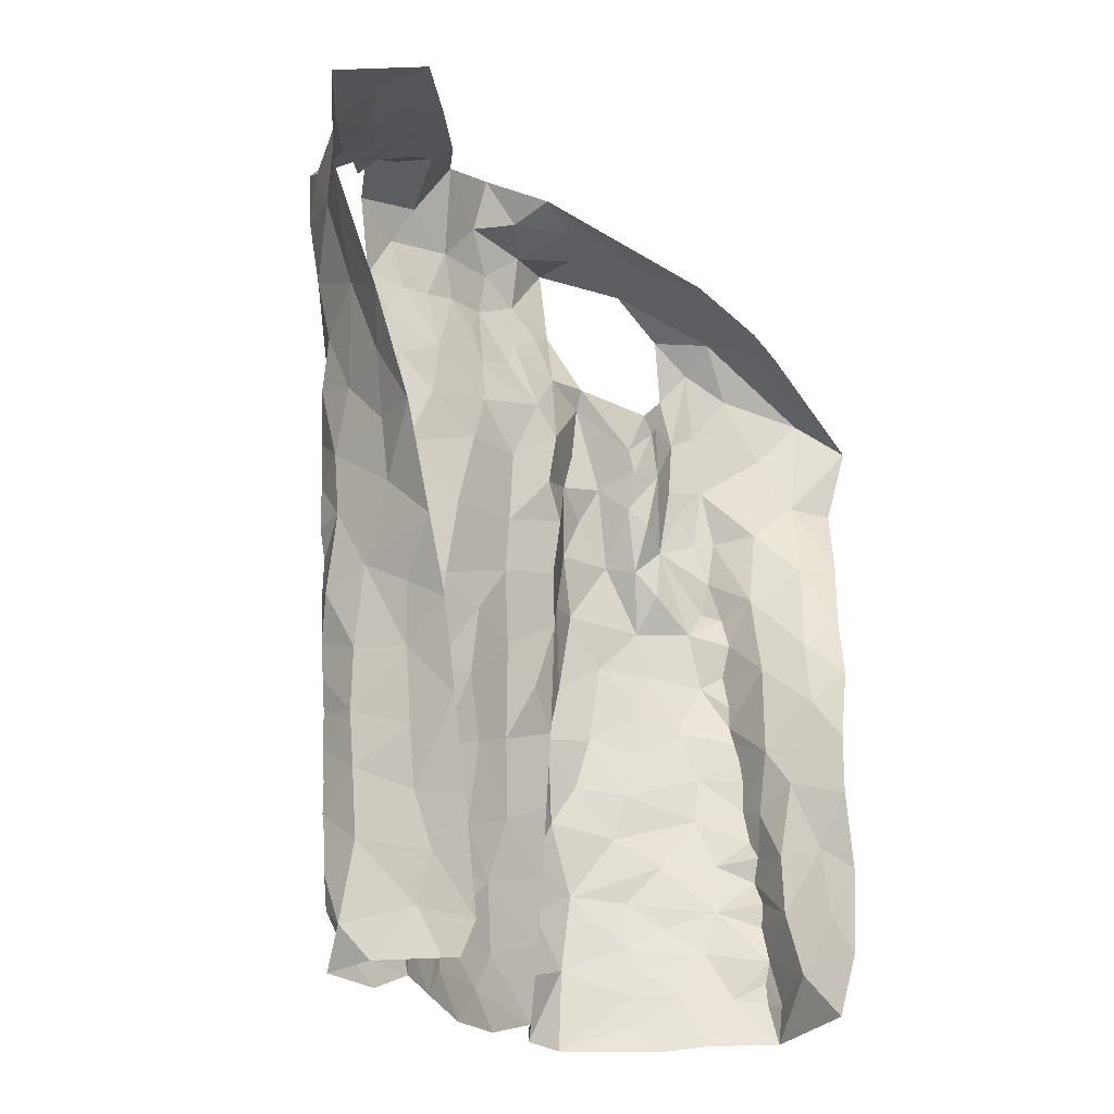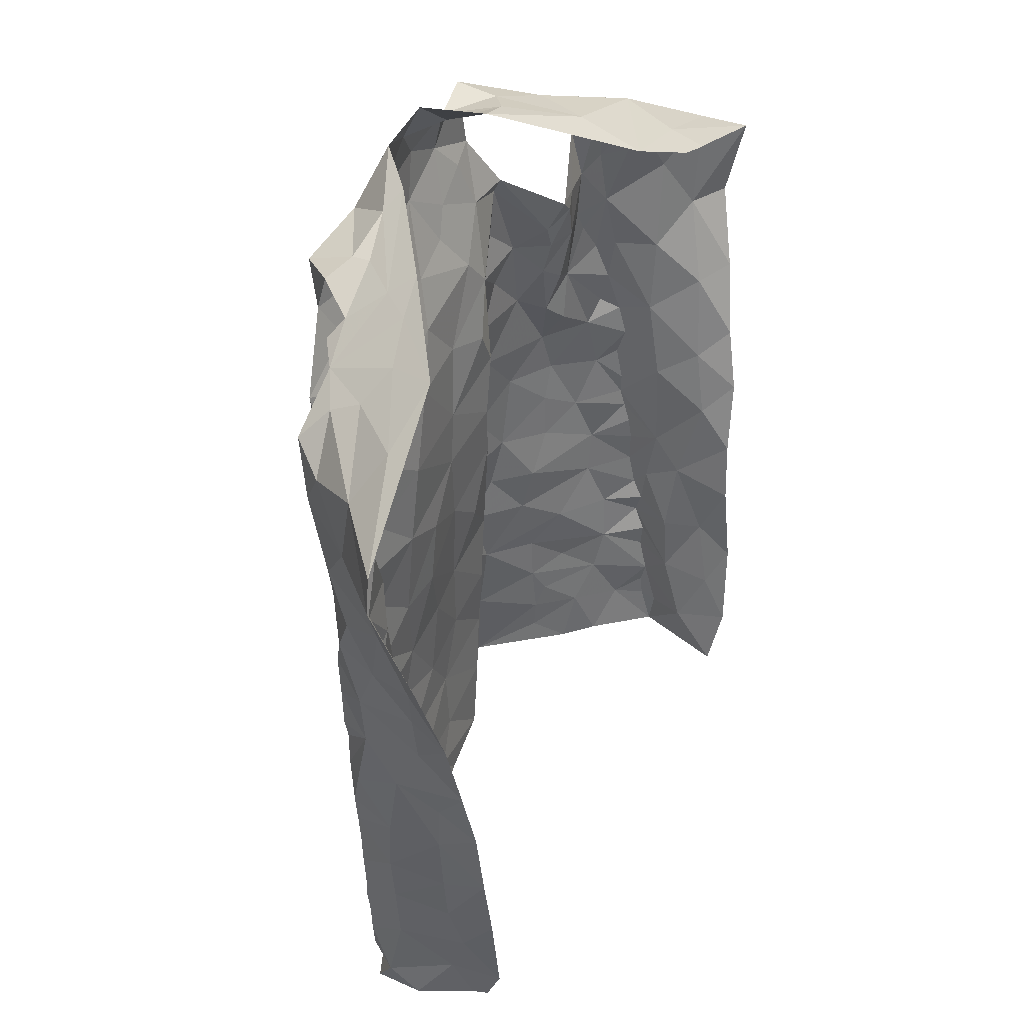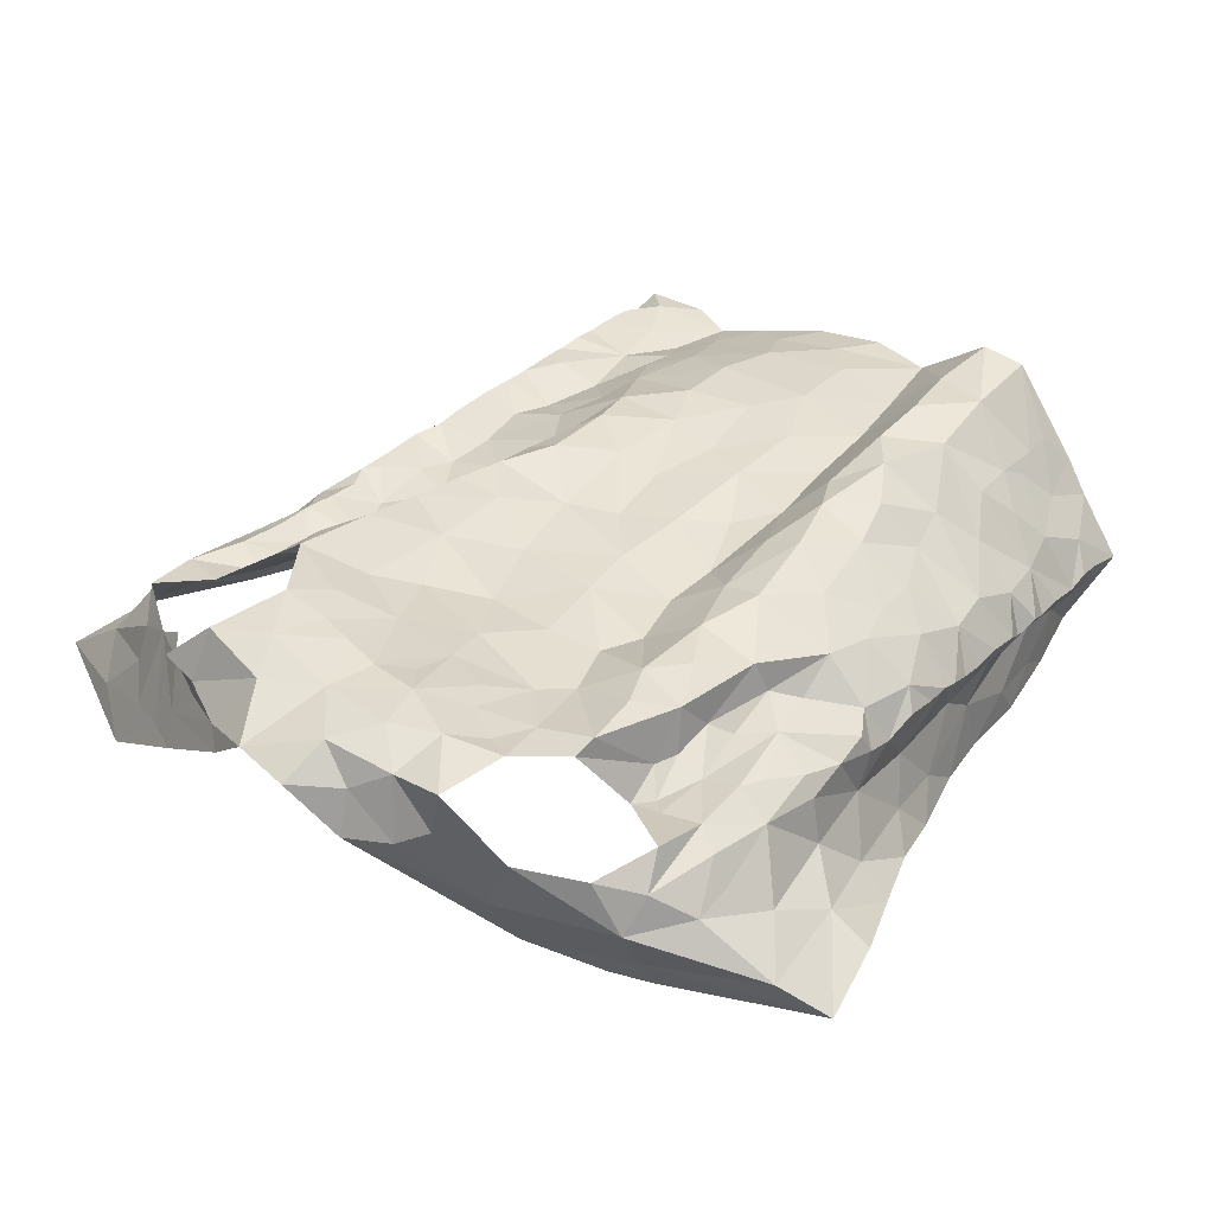
<metadata>
{"format":"obj","ext":"obj","renderer":"f3d","projection":"perspective","resolution":1024,"background":"white","views":[{"elev":-22.5,"azim":125.3,"up":"+Y"},{"elev":41.8,"azim":114.6,"up":"+Y"},{"elev":37.5,"azim":-142.4,"up":"+Z"}]}
</metadata>
<code>
v -0.5377 0.03323 -0.5727
v -0.5366 0.07186 -0.5624
v -0.5363 0.1127 -0.5656
v -0.5381 0.1469 -0.5571
v -0.5373 0.1706 -0.5596
v -0.5416 0.2339 -0.5447
v -0.5326 0.2567 -0.5622
v -0.544 0.4097 -0.5171
v -0.5379 0.5111 -0.5062
v -0.5982 0.5203 -0.6204
v -0.5583 0.3917 -0.6485
v -0.4971 0.041 -0.6619
v -0.5298 0.2616 -0.6578
v -0.64 0.6654 -0.6131
v -0.5012 0.6563 -0.4885
v -0.5227 0.6689 -0.5
v -0.5078 0.09978 -0.6729
v -0.5727 0.4512 -0.6349
v -0.5656 0.5127 -0.5988
v -0.5401 0.5534 -0.5125
v -0.5327 0.06967 -0.5796
v -0.5385 0.6729 -0.5241
v -0.5236 0.1836 -0.6679
v -0.5251 0.2095 -0.632
v -0.5391 0.3204 -0.6528
v -0.5332 0.4046 -0.5693
v -0.6268 0.5928 -0.5994
v -0.5884 0.5939 -0.5781
v -0.6004 0.691 -0.5796
v -0.5328 0.6102 -0.5037
v -0.5054 0.08643 -0.6195
v -0.5141 0.1415 -0.6466
v -0.518 0.2061 -0.5925
v -0.5136 0.1494 -0.5975
v -0.5273 0.2799 -0.6005
v -0.5398 0.3625 -0.6206
v -0.5494 0.4278 -0.6083
v -0.5497 0.5568 -0.555
v -0.5275 0.3171 -0.5738
v -0.5392 0.4826 -0.5549
v -0.5665 0.6459 -0.5523
v -0.03654 0.6473 -0.4371
v -0.03697 0.6146 -0.4535
v -0.04188 0.58 -0.4595
v -0.04608 0.5324 -0.4698
v -0.06312 0.4593 -0.4752
v -0.05429 0.3659 -0.491
v -0.06757 0.2231 -0.4803
v -0.06147 0.1411 -0.4866
v -0.02555 -0.0008746 -0.504
v 0.03625 -0.001329 -0.5067
v 0.01096 0.02436 -0.5006
v 0.03538 0.04919 -0.503
v 0.03915 0.1053 -0.502
v 0.03833 0.2136 -0.4958
v 0.0409 0.2705 -0.493
v 0.03341 0.3498 -0.4863
v 0.03874 0.4548 -0.4833
v 0.004841 0.5677 -0.4895
v -0.03638 0.4281 -0.4954
v -0.005175 0.5957 -0.4872
v 0.005883 0.4091 -0.4943
v -0.06399 0.01651 -0.5068
v -0.007353 0.06179 -0.5041
v -0.06227 0.1057 -0.4926
v -0.009082 0.2352 -0.5072
v 0.004412 0.2714 -0.504
v -0.006141 0.377 -0.4989
v -0.006611 0.3261 -0.5013
v -0.001341 0.4745 -0.4952
v -0.04662 0.4814 -0.4878
v -0.02602 0.5285 -0.4917
v -0.04443 0.07067 -0.5084
v -0.02454 0.1791 -0.5065
v 0.01918 0.178 -0.4965
v -0.01367 0.1148 -0.5068
v -0.0458 0.2617 -0.4893
v -0.4354 0.6627 -0.4989
v -0.4331 0.6281 -0.4815
v -0.4403 0.6054 -0.4828
v -0.4612 0.5077 -0.4686
v -0.4831 0.4504 -0.4549
v -0.4826 0.3685 -0.4593
v -0.4797 0.3222 -0.4617
v -0.4587 0.1258 -0.4568
v -0.4663 0.1027 -0.469
v -0.5369 0.09212 -0.5604
v -0.5419 0.1929 -0.5481
v -0.538 0.2161 -0.5553
v -0.5424 0.2659 -0.5377
v -0.5429 0.2961 -0.538
v -0.5427 0.3181 -0.5348
v -0.5442 0.338 -0.5282
v -0.5443 0.3556 -0.5229
v -0.5429 0.3765 -0.5242
v -0.5408 0.4401 -0.5275
v -0.5417 0.4695 -0.5189
v -0.5367 0.4783 -0.4986
v -0.529 0.5514 -0.4952
v -0.5117 0.583 -0.4876
v -0.464 0.6606 -0.4943
v -0.5226 0.4543 -0.4911
v -0.4501 0.6479 -0.4982
v -0.4753 0.02642 -0.4898
v -0.4869 0.07865 -0.4985
v -0.5161 0.1628 -0.5202
v -0.482 0.4863 -0.48
v -0.491 0.5359 -0.4792
v -0.4976 0.03119 -0.5187
v -0.5151 0.2563 -0.4988
v -0.4832 0.2058 -0.479
v -0.5217 0.3005 -0.4994
v -0.4607 0.5549 -0.4845
v -0.4929 0.4066 -0.4614
v -0.5115 0.3488 -0.4836
v -0.52 0.07731 -0.5353
v -0.5226 0.2101 -0.5167
v -0.5322 0.398 -0.4981
v -0.5063 0.1211 -0.5127
v -0.4668 0.6081 -0.4935
v 0.04784 0.03251 -0.5261
v 0.0396 0.0779 -0.5033
v 0.0388 0.1272 -0.4988
v 0.03961 0.1538 -0.4995
v 0.04019 0.1807 -0.4981
v 0.03919 0.2412 -0.4943
v 0.03733 0.318 -0.4886
v 0.0416 0.3756 -0.4877
v 0.03902 0.413 -0.4852
v 0.02887 0.4403 -0.4846
v 0.02853 0.4779 -0.4838
v 0.03089 0.506 -0.4827
v 0.03429 0.5336 -0.4809
v 0.00456 0.6312 -0.4829
v -0.01682 0.6385 -0.4603
v -0.5012 0.6054 -0.4848
v -0.03648 0.8054 -0.525
v -0.03255 0.7642 -0.4522
v 0.03044 0.744 -0.4878
v -0.07141 0.8242 -0.5205
v -0.1542 0.8455 -0.4672
v -0.09343 0.8083 -0.4643
v -0.06007 0.8036 -0.4384
v -0.04421 0.7804 -0.4649
v -0.005145 0.7568 -0.4693
v -0.06112 0.8063 -0.4977
v 0.01321 0.0002474 -0.6191
v 0.01064 0.028 -0.6316
v 0.1179 0.5341 -0.6025
v 0.02595 0.7999 -0.5801
v 0.04111 0.001284 -0.5535
v 0.02544 0.1249 -0.6308
v 0.01342 0.675 -0.4713
v 0.01766 0.0007408 -0.6048
v 0.1725 0.7129 -0.5946
v 0.04701 0.7186 -0.4646
v 0.05687 0.6629 -0.4755
v 0.04995 0.2803 -0.6266
v 0.03846 0.202 -0.6288
v 0.09004 0.4392 -0.617
v 0.02473 0.08453 -0.5987
v 0.03213 0.1333 -0.5858
v 0.02944 0.7588 -0.5162
v 0.04396 0.2501 -0.5841
v 0.04908 0.3034 -0.5873
v 0.05058 0.2581 -0.5354
v 0.04989 0.3116 -0.5031
v 0.05763 0.4299 -0.5147
v 0.03388 0.5693 -0.4793
v 0.1146 0.61 -0.5602
v 0.1476 0.6456 -0.578
v 0.1039 0.7187 -0.5419
v 0.0775 0.7596 -0.5663
v 0.004956 0.7861 -0.535
v 0.05139 0.3262 -0.545
v 0.05067 0.2042 -0.5338
v 0.0537 0.3775 -0.5163
v 0.06709 0.4823 -0.5349
v 0.02503 0.04282 -0.5854
v 0.03832 0.1854 -0.585
v 0.06136 0.3892 -0.5745
v 0.09366 0.5624 -0.5563
v 0.05584 0.4943 -0.4962
v 0.06335 0.3492 -0.6197
v 0.04575 0.09879 -0.5389
v 0.06712 0.5341 -0.5117
v 0.08896 0.4956 -0.5815
v 0.03892 0.6129 -0.4766
v 0.07077 0.4417 -0.5744
v 0.07046 0.6996 -0.4935
v 0.09492 0.6467 -0.5275
v 0.04864 0.157 -0.5365
v 0.06616 0.593 -0.4961
v -0.4922 0.7248 -0.6131
v -0.4041 0.7674 -0.5874
v -0.4673 0.7346 -0.6112
v -0.5071 0.7194 -0.6134
v -0.4961 0.7074 -0.4787
v -0.4727 0.7629 -0.489
v -0.3608 0.8187 -0.4592
v -0.394 0.7964 -0.5315
v -0.4162 0.794 -0.4809
v -0.5063 0.7339 -0.5046
v -0.4992 0.7578 -0.5359
v -0.4993 0.7351 -0.5836
v -0.5379 0.709 -0.5309
v -0.2764 0.7399 -0.4083
v -0.2544 0.7099 -0.4176
v -0.1635 0.7189 -0.4039
v -0.1203 0.7182 -0.3944
v -0.378 0.7489 -0.4193
v -0.2892 0.847 -0.4832
v -0.3529 0.7375 -0.4224
v -0.3695 0.8184 -0.4156
v -0.3304 0.8303 -0.4791
v -0.3298 0.7666 -0.4096
v -0.09292 0.808 -0.4479
v -0.3196 0.8144 -0.4239
v -0.1943 0.7247 -0.4078
v -0.09898 0.7879 -0.4011
v -0.2481 0.8652 -0.4371
v -0.1507 0.7662 -0.3964
v -0.1655 0.8027 -0.412
v -0.2298 0.7335 -0.4103
v -0.2891 0.7862 -0.4058
v -0.2572 0.8229 -0.4149
v -0.2187 0.7787 -0.4096
v -0.1949 0.856 -0.433
v -0.1359 0.8298 -0.4562
v -0.2866 0.8319 -0.4442
v -0.4143 0.02585 -0.4083
v -0.4565 0.04904 -0.4601
v -0.3174 0.7141 -0.423
v -0.2196 0.04132 -0.4571
v -0.4094 0.6758 -0.4335
v -0.1784 0.003818 -0.4706
v -0.08678 0.059 -0.4893
v -0.05639 0.6119 -0.4239
v -0.138 0.6813 -0.4077
v -0.4846 0.1453 -0.4818
v -0.3747 0.02862 -0.4021
v -0.3009 0.6856 -0.4277
v -0.1018 0.1198 -0.4719
v -0.07917 0.3148 -0.4778
v -0.4433 0.5689 -0.4729
v -0.2472 0.008281 -0.4557
v -0.07254 0.4167 -0.4728
v -0.0851 0.4585 -0.4393
v -0.1906 0.6612 -0.4263
v -0.1106 0.2484 -0.4503
v -0.1578 0.2041 -0.4468
v -0.08278 0.1867 -0.4708
v -0.3078 0.02648 -0.4528
v -0.4128 0.4548 -0.4232
v -0.08838 0.362 -0.4568
v -0.4587 0.07747 -0.4612
v -0.402 0.378 -0.417
v -0.1641 0.5995 -0.4405
v -0.1544 0.1415 -0.4532
v -0.1684 0.08521 -0.4591
v -0.112 0.01189 -0.4905
v -0.1487 0.04114 -0.4729
v -0.07411 0.5665 -0.4242
v -0.4352 0.3308 -0.4298
v -0.4345 0.5943 -0.4429
v -0.4183 0.556 -0.4295
v -0.4514 0.2321 -0.4469
v -0.4516 0.5152 -0.4397
v -0.3951 0.5124 -0.4275
v -0.177 0.2531 -0.4468
v -0.1303 0.6298 -0.4267
v -0.3634 0.6917 -0.4359
v -0.3457 0.6176 -0.4535
v -0.3246 0.646 -0.4459
v -0.2495 0.07854 -0.4508
v -0.07367 0.6524 -0.4065
v -0.4598 0.2765 -0.4557
v -0.4224 0.2813 -0.4218
v -0.3994 0.2418 -0.4098
v -0.3676 0.2817 -0.4217
v -0.1191 0.292 -0.4448
v -0.1669 0.3249 -0.4489
v -0.2566 0.6693 -0.4286
v -0.07593 0.5071 -0.4361
v -0.1885 0.4928 -0.4544
v -0.1317 0.4594 -0.4404
v -0.132 0.5361 -0.4376
v -0.4146 0.1017 -0.4107
v -0.3287 0.1651 -0.4499
v -0.3734 0.1487 -0.4071
v -0.3632 0.08601 -0.4126
v -0.3191 0.1005 -0.4519
v -0.2492 0.1445 -0.4475
v -0.4612 0.1694 -0.4542
v -0.4477 0.4083 -0.4335
v -0.3872 0.3222 -0.4147
v -0.3371 0.3069 -0.4535
v -0.3675 0.3807 -0.4305
v -0.329 0.4651 -0.462
v -0.3322 0.4117 -0.461
v -0.375 0.4506 -0.4333
v -0.3868 0.5825 -0.4339
v -0.2175 0.1898 -0.4484
v -0.42 0.1727 -0.417
v -0.09868 0.4151 -0.4393
v -0.1213 0.3629 -0.4398
v -0.371 0.204 -0.4125
v -0.3299 0.2324 -0.4535
v -0.2693 0.5019 -0.4532
v -0.2626 0.447 -0.4541
v -0.3434 0.5236 -0.4601
v -0.2764 0.2097 -0.4478
v -0.2445 0.6216 -0.441
v -0.3251 0.5603 -0.4596
v -0.2111 0.3302 -0.4545
v -0.306 0.3443 -0.4581
v -0.2687 0.375 -0.4529
v -0.2194 0.3957 -0.4564
v -0.2731 0.2854 -0.4488
v -0.2165 0.5689 -0.4503
v -0.2814 0.5744 -0.4483
v -0.1732 0.4157 -0.4533
v -0.2292 0.2708 -0.4506
v -0.4043 0.6949 -0.4431
v -0.4051 0.6245 -0.4309
f 94 26 39
f 34 4 5
f 24 23 32
f 20 9 99
f 38 20 30
f 28 27 10
f 21 2 87
f 31 1 21
f 30 15 16
f 39 91 92
f 19 10 18
f 40 20 38
f 41 22 206
f 100 136 30
f 101 15 120
f 39 90 91
f 39 92 93
f 26 95 8
f 206 29 41
f 21 3 31
f 12 1 31
f 15 30 136
f 15 136 120
f 32 23 17
f 7 89 6
f 39 7 90
f 39 93 94
f 96 26 8
f 97 40 96
f 40 9 20
f 30 99 100
f 14 27 28
f 3 21 87
f 30 16 22
f 17 12 31
f 4 34 3
f 31 3 34
f 88 89 33
f 33 35 24
f 24 35 13
f 7 39 35
f 35 25 13
f 35 39 36
f 36 25 35
f 11 25 36
f 11 36 37
f 36 39 26
f 26 94 95
f 18 11 37
f 9 97 98
f 9 40 97
f 30 20 99
f 28 29 14
f 31 32 17
f 34 5 88
f 88 33 34
f 24 34 33
f 24 13 23
f 28 19 38
f 29 28 41
f 30 22 41
f 34 32 31
f 24 32 34
f 26 96 40
f 37 26 40
f 18 37 19
f 37 36 26
f 19 28 10
f 40 19 37
f 30 41 38
f 40 38 19
f 28 38 41
f 7 33 89
f 35 33 7
f 43 134 135
f 64 53 122
f 42 43 135
f 76 122 54
f 69 244 77
f 62 68 128
f 47 60 247
f 66 55 126
f 247 60 46
f 57 69 127
f 125 75 124
f 67 126 56
f 70 131 132
f 134 43 61
f 72 59 61
f 72 45 71
f 130 70 62
f 72 133 59
f 43 44 61
f 61 44 72
f 76 123 124
f 65 237 73
f 76 65 73
f 76 54 123
f 66 75 55
f 75 66 74
f 48 74 66
f 66 77 48
f 67 56 127
f 244 69 47
f 128 68 57
f 130 62 129
f 70 58 131
f 70 130 58
f 132 133 72
f 45 72 44
f 51 52 50
f 64 52 53
f 50 52 63
f 52 64 63
f 49 65 74
f 48 252 74
f 67 66 126
f 68 69 57
f 67 127 69
f 72 70 132
f 60 71 46
f 71 60 70
f 64 73 63
f 73 237 63
f 73 64 76
f 75 76 124
f 74 65 76
f 76 64 122
f 49 74 252
f 60 68 62
f 70 60 62
f 71 70 72
f 75 74 76
f 67 77 66
f 68 47 69
f 68 60 47
f 77 67 69
f 116 87 2
f 116 3 87
f 88 117 89
f 110 277 112
f 112 91 90
f 115 93 112
f 89 117 6
f 103 120 80
f 8 95 118
f 97 96 102
f 108 136 100
f 108 100 99
f 113 245 120
f 108 120 136
f 95 94 118
f 256 105 232
f 79 78 103
f 102 98 97
f 82 81 107
f 112 92 91
f 80 79 103
f 115 84 83
f 245 80 120
f 120 103 101
f 104 232 105
f 105 256 86
f 119 86 85
f 4 3 106
f 5 4 106
f 267 110 111
f 110 90 6
f 90 110 112
f 110 267 277
f 82 107 102
f 102 96 118
f 118 96 8
f 102 108 98
f 9 108 99
f 9 98 108
f 81 113 108
f 1 116 2
f 104 105 109
f 119 105 86
f 106 88 5
f 117 110 6
f 277 84 112
f 112 93 92
f 118 94 115
f 112 84 115
f 118 114 102
f 107 81 108
f 108 113 120
f 119 116 105
f 1 109 116
f 116 119 3
f 106 3 119
f 240 119 85
f 115 83 114
f 93 115 94
f 115 114 118
f 102 107 108
f 116 109 105
f 106 117 88
f 294 111 106
f 106 119 240
f 294 106 240
f 111 117 106
f 110 117 111
f 114 82 102
f 129 62 128
f 167 127 56
f 59 133 169
f 121 53 52
f 52 51 121
f 55 75 125
f 90 7 6
f 2 21 1
f 103 78 101
f 144 145 146
f 139 145 156
f 138 145 144
f 144 142 217
f 142 144 146
f 140 141 146
f 146 229 142
f 145 137 146
f 229 146 141
f 137 140 146
f 145 139 163
f 143 144 217
f 137 145 174
f 174 145 163
f 126 55 176
f 126 176 166
f 163 139 172
f 129 128 177
f 134 157 153
f 135 153 42
f 183 131 58
f 154 179 151
f 154 148 179
f 150 173 155
f 165 158 184
f 160 181 184
f 137 174 150
f 150 140 137
f 166 164 175
f 176 55 125
f 133 132 183
f 53 121 122
f 51 151 121
f 185 192 123
f 122 185 54
f 188 134 61
f 187 189 160
f 190 139 156
f 148 154 147
f 167 177 127
f 167 56 166
f 166 56 126
f 129 177 168
f 177 57 127
f 183 58 168
f 187 160 149
f 151 179 121
f 192 124 123
f 170 182 149
f 157 156 153
f 134 153 135
f 134 188 157
f 148 161 179
f 174 163 173
f 164 158 165
f 159 158 164
f 175 167 166
f 159 164 180
f 180 162 159
f 128 57 177
f 58 130 129
f 132 131 183
f 54 185 123
f 192 125 124
f 125 192 176
f 152 161 148
f 149 171 170
f 181 175 184
f 164 165 175
f 168 189 178
f 177 181 168
f 58 129 168
f 181 160 189
f 162 152 159
f 59 188 61
f 188 59 169
f 170 171 191
f 172 139 190
f 191 172 190
f 172 173 163
f 173 172 155
f 175 177 167
f 183 168 178
f 172 191 171
f 171 155 172
f 186 193 133
f 156 157 190
f 176 180 164
f 168 181 189
f 185 161 162
f 152 162 161
f 191 157 193
f 193 182 191
f 178 182 186
f 179 161 185
f 164 166 176
f 180 176 192
f 175 181 177
f 121 179 185
f 175 165 184
f 192 185 162
f 122 121 185
f 187 149 182
f 178 186 183
f 187 182 178
f 187 178 189
f 150 174 173
f 190 157 191
f 186 133 183
f 182 193 186
f 170 191 182
f 192 162 180
f 193 157 188
f 169 193 188
f 133 193 169
f 206 203 204
f 196 194 197
f 197 14 205
f 29 206 204
f 195 201 212
f 201 215 212
f 201 202 200
f 215 201 200
f 78 198 101
f 16 206 22
f 199 203 198
f 202 201 204
f 201 195 204
f 198 15 101
f 206 16 203
f 15 203 16
f 202 204 199
f 14 29 205
f 203 15 198
f 204 203 199
f 195 205 204
f 29 204 205
f 196 205 195
f 197 205 196
f 213 216 211
f 211 216 214
f 224 207 208
f 222 210 220
f 143 217 220
f 214 200 202
f 218 214 216
f 223 217 229
f 229 141 228
f 212 215 230
f 215 200 218
f 215 218 230
f 221 212 230
f 216 213 233
f 207 216 233
f 209 210 222
f 209 222 219
f 223 220 217
f 218 225 226
f 225 218 216
f 225 216 207
f 228 223 229
f 219 227 224
f 227 222 223
f 226 228 221
f 223 228 227
f 200 214 218
f 230 218 226
f 222 227 219
f 226 221 230
f 225 227 226
f 226 227 228
f 217 142 229
f 225 207 227
f 227 207 224
f 220 223 222
f 259 252 251
f 268 81 82
f 231 232 104
f 295 82 114
f 81 268 245
f 265 235 79
f 253 292 291
f 264 83 84
f 238 42 276
f 252 250 251
f 243 65 49
f 210 209 239
f 45 284 71
f 42 238 43
f 274 233 272
f 211 324 272
f 236 234 246
f 236 261 262
f 239 276 210
f 264 84 277
f 81 245 113
f 283 208 207
f 233 213 272
f 262 234 236
f 48 77 250
f 243 237 65
f 209 249 239
f 85 86 256
f 295 114 83
f 272 324 235
f 243 49 252
f 284 45 263
f 238 263 44
f 271 276 239
f 294 240 85
f 82 295 254
f 268 82 254
f 250 77 244
f 48 250 252
f 209 219 249
f 80 265 79
f 245 265 80
f 233 242 207
f 246 234 253
f 260 243 259
f 263 45 44
f 44 43 238
f 278 277 267
f 295 83 264
f 244 281 250
f 255 47 247
f 305 247 248
f 245 268 265
f 237 260 261
f 304 111 294
f 241 291 288
f 264 257 295
f 255 244 47
f 306 255 305
f 247 46 248
f 224 249 219
f 262 260 234
f 46 284 248
f 256 232 231
f 264 296 257
f 247 305 255
f 313 258 249
f 271 239 249
f 250 281 270
f 243 252 259
f 284 46 71
f 256 288 85
f 304 294 85
f 231 241 288
f 256 231 288
f 281 244 255
f 254 269 268
f 257 296 298
f 283 313 249
f 251 250 270
f 269 266 268
f 303 259 251
f 249 258 271
f 303 293 259
f 272 213 211
f 260 237 243
f 237 261 63
f 260 262 261
f 267 111 304
f 238 276 263
f 263 276 271
f 263 271 287
f 278 296 264
f 265 268 266
f 265 266 302
f 302 325 265
f 85 288 304
f 288 291 290
f 288 290 304
f 253 291 241
f 306 305 322
f 283 249 224
f 271 258 287
f 272 273 274
f 302 273 325
f 272 235 273
f 325 273 235
f 293 260 259
f 260 293 275
f 260 275 234
f 292 253 275
f 277 278 264
f 296 278 279
f 279 278 267
f 279 280 296
f 304 279 267
f 270 282 315
f 281 255 306
f 282 281 306
f 282 270 281
f 266 269 302
f 269 311 302
f 273 302 314
f 283 224 208
f 263 287 284
f 248 284 286
f 285 286 287
f 287 286 284
f 304 290 307
f 289 307 290
f 289 290 292
f 290 291 292
f 234 275 253
f 293 289 292
f 275 293 292
f 295 257 254
f 254 257 301
f 301 257 298
f 298 300 301
f 280 297 296
f 297 298 296
f 269 254 301
f 299 301 300
f 269 301 311
f 301 299 311
f 311 299 309
f 270 315 323
f 270 303 251
f 274 242 233
f 303 312 293
f 312 303 323
f 270 323 303
f 308 312 319
f 274 283 242
f 320 258 313
f 283 274 313
f 321 313 274
f 321 274 273
f 320 313 321
f 283 207 242
f 286 322 305
f 248 286 305
f 322 282 306
f 285 287 320
f 320 287 258
f 320 309 285
f 307 289 308
f 307 280 279
f 289 293 312
f 299 310 309
f 299 300 310
f 310 300 317
f 314 311 309
f 319 323 315
f 308 289 312
f 279 304 307
f 314 302 311
f 314 321 273
f 285 322 286
f 318 282 322
f 315 282 318
f 300 298 297
f 317 319 315
f 300 297 316
f 316 317 300
f 317 315 318
f 317 316 319
f 316 297 319
f 297 280 308
f 297 308 319
f 317 318 310
f 308 280 307
f 309 320 321
f 285 309 310
f 322 310 318
f 285 310 322
f 314 309 321
f 324 78 79
f 235 324 79
f 265 325 235
f 319 312 323

</code>
